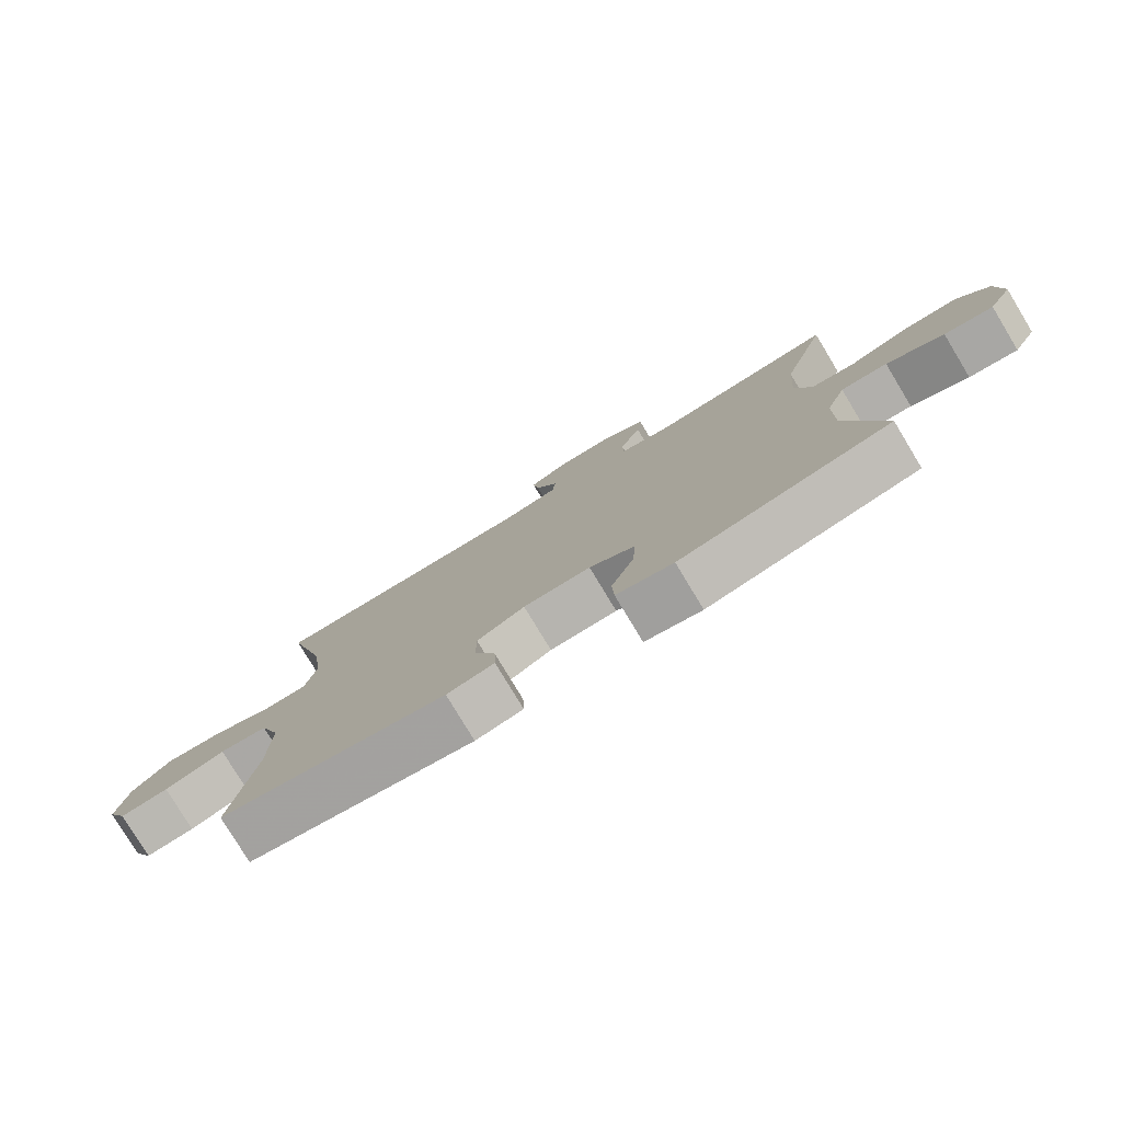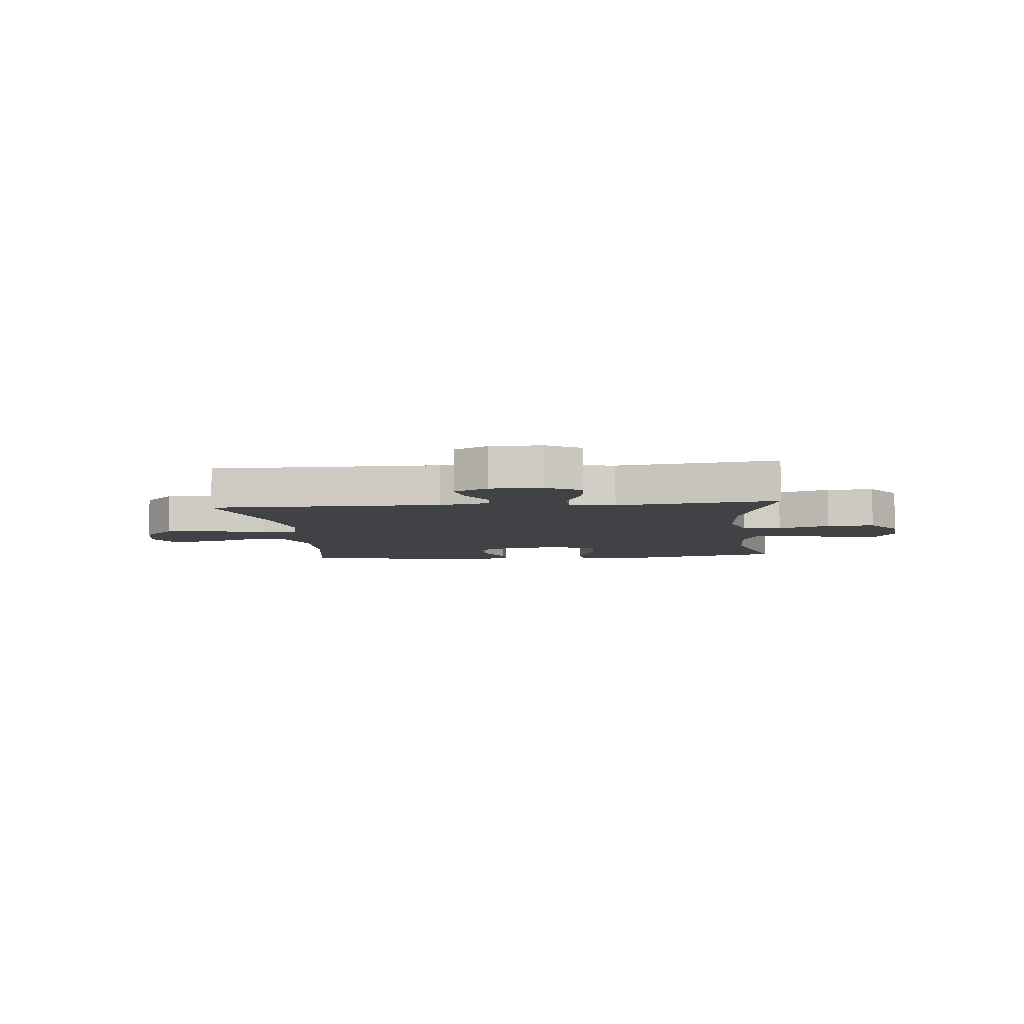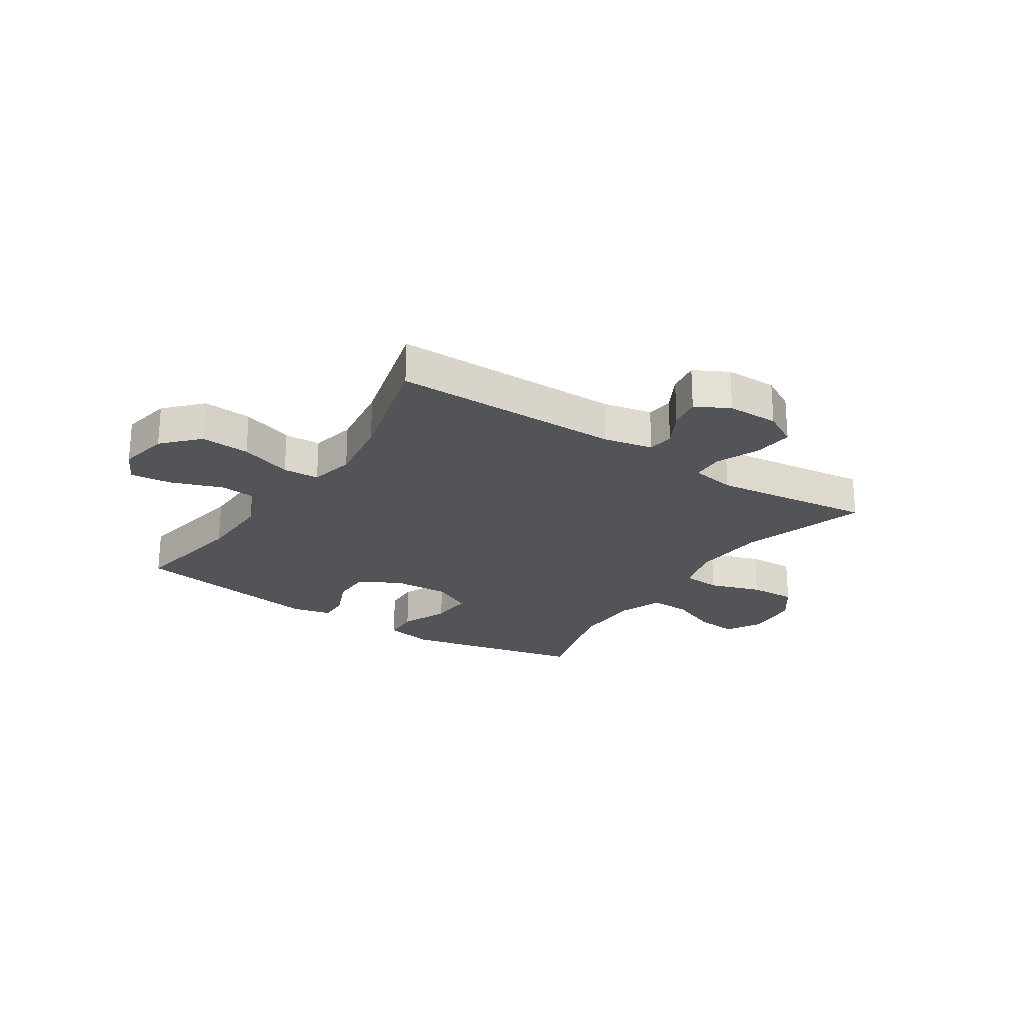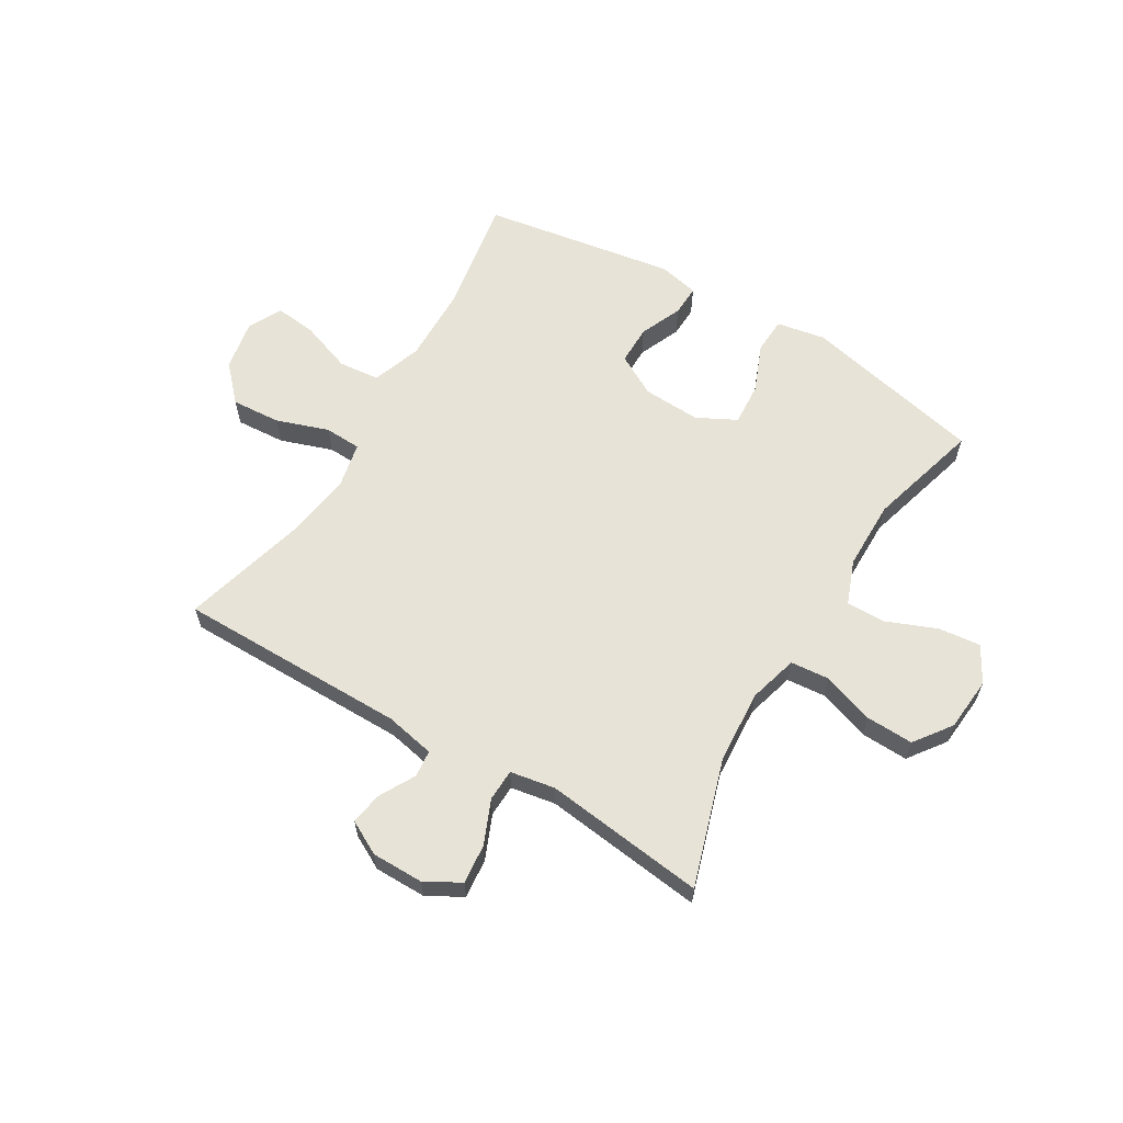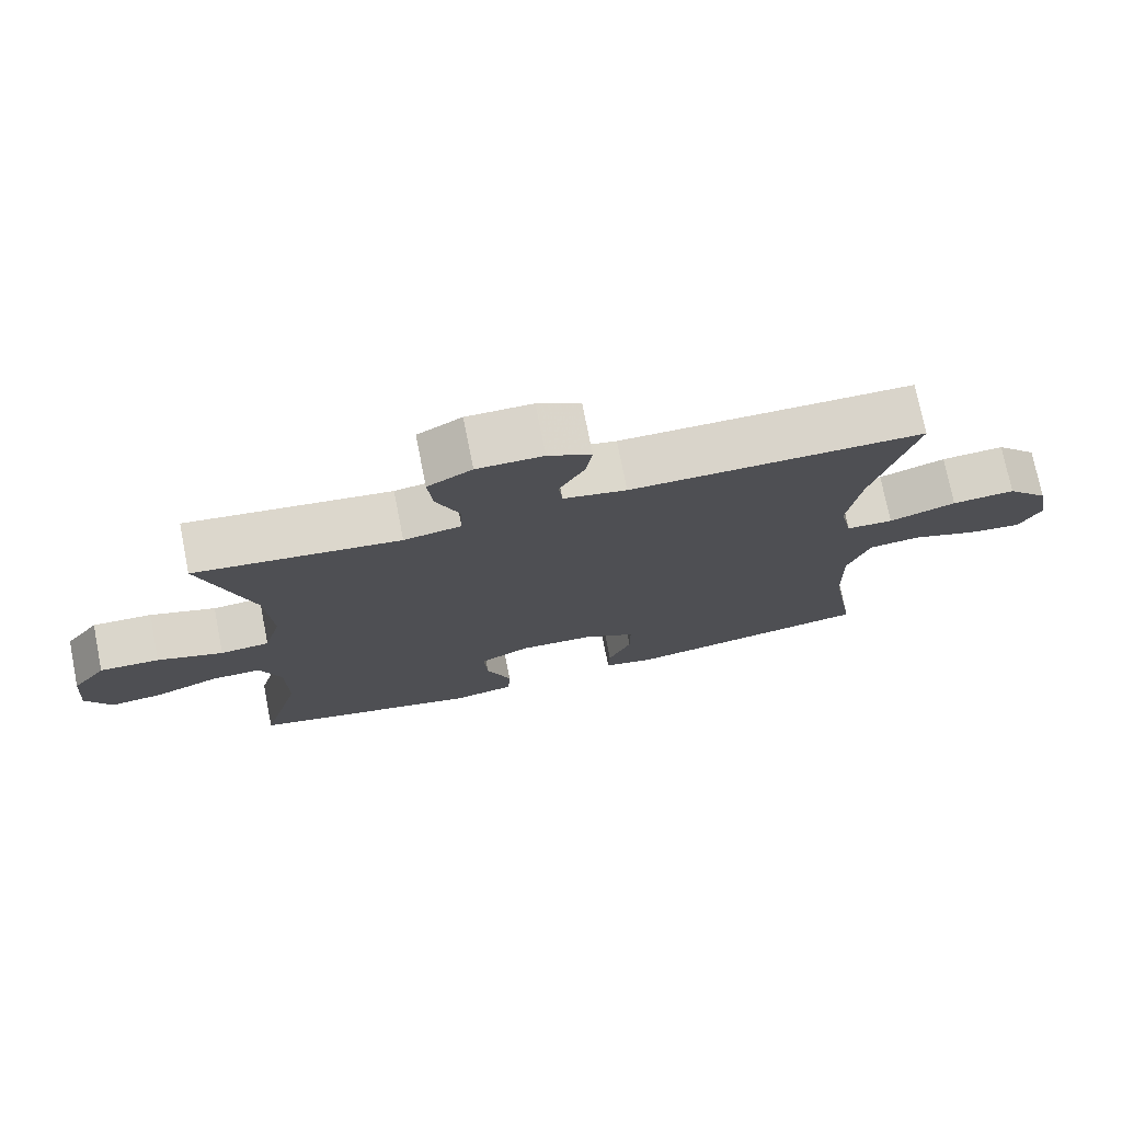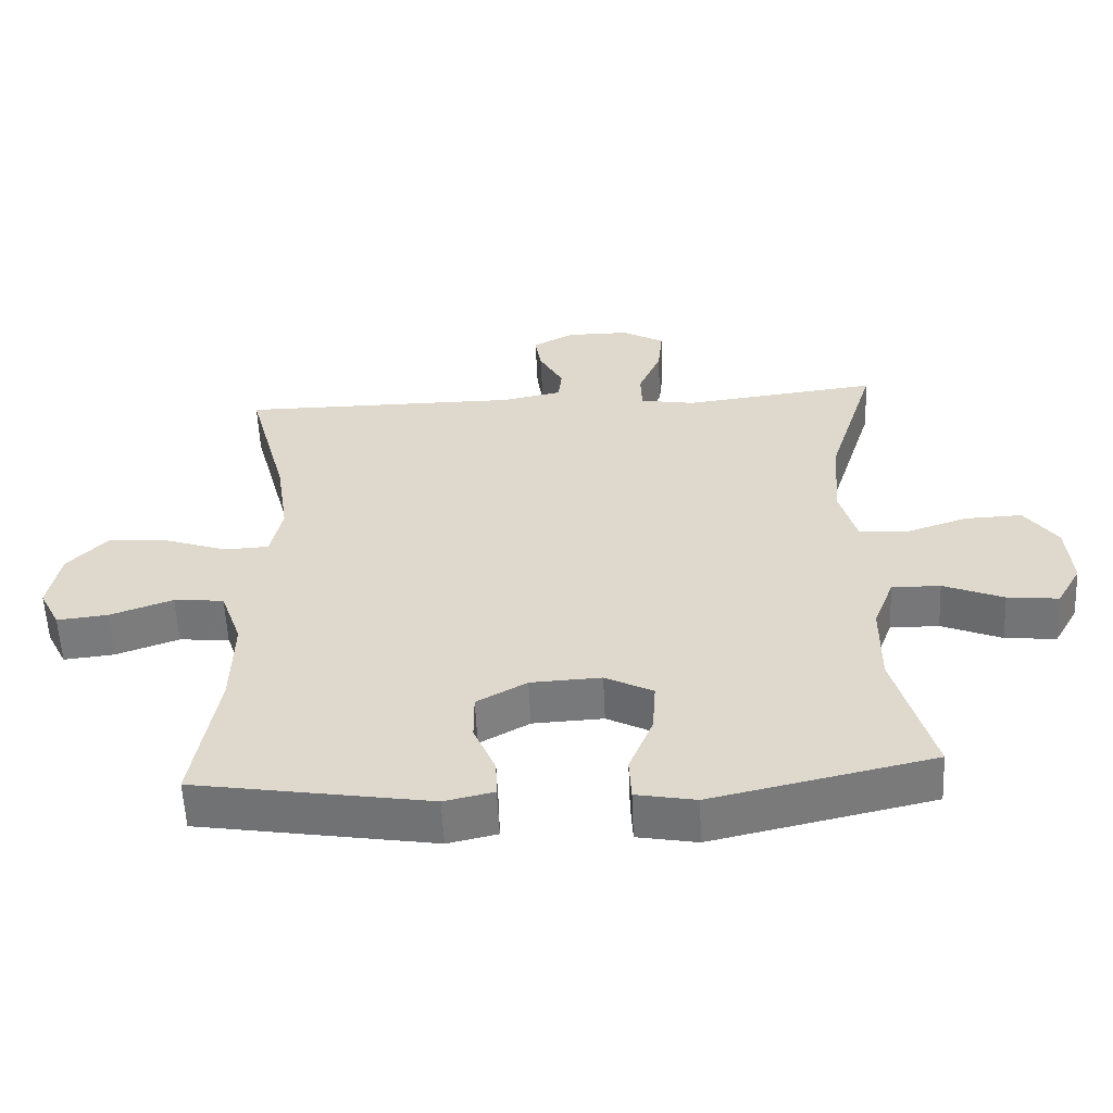
<metadata>
{"format":"obj","ext":"obj","renderer":"f3d","projection":"perspective","resolution":1024,"background":"white","views":[{"elev":-78.8,"azim":31.1,"up":"+Z"},{"elev":-6.5,"azim":5.8,"up":"+Y"},{"elev":-23.5,"azim":-33.3,"up":"+Y"},{"elev":61.7,"azim":30.9,"up":"+Y"},{"elev":74.8,"azim":168.8,"up":"+Z"},{"elev":-57.3,"azim":2.6,"up":"+Z"}]}
</metadata>
<code>
v 0.5 0.07 -0.5
v 0.178 0.07 -0.572
v 0.091 0.07 -0.556
v 0.088 0.07 -0.492
v 0.123 0.07 -0.406
v 0.128 0.07 -0.33
v 0.058 0.07 -0.294
v -0.045 0.07 -0.299
v -0.118 0.07 -0.34
v -0.118 0.07 -0.41
v -0.086 0.07 -0.485
v -0.084 0.07 -0.54
v -0.156 0.07 -0.556
v -0.5 0.07 -0.5
v -0.464 0.07 -0.289
v -0.461 0.07 -0.154
v -0.492 0.07 -0.066
v -0.565 0.07 -0.059
v -0.657 0.07 -0.092
v -0.731 0.07 -0.1
v -0.761 0.07 -0.04
v -0.744 0.07 0.05
v -0.686 0.07 0.112
v -0.598 0.07 0.106
v -0.505 0.07 0.074
v -0.44 0.07 0.077
v -0.423 0.07 0.157
v -0.441 0.07 0.28
v -0.5 0.07 0.5
v -0.091 0.07 0.5
v -0.003 0.07 0.518
v 0.002 0.07 0.566
v -0.033 0.07 0.63
v -0.042 0.07 0.687
v 0.018 0.07 0.719
v 0.11 0.07 0.719
v 0.172 0.07 0.684
v 0.165 0.07 0.614
v 0.132 0.07 0.536
v 0.134 0.07 0.479
v 0.214 0.07 0.465
v 0.5 0.07 0.5
v 0.429 0.07 0.274
v 0.42 0.07 0.143
v 0.444 0.07 0.056
v 0.513 0.07 0.05
v 0.605 0.07 0.081
v 0.689 0.07 0.084
v 0.737 0.07 0.018
v 0.745 0.07 -0.078
v 0.709 0.07 -0.142
v 0.634 0.07 -0.134
v 0.546 0.07 -0.098
v 0.475 0.07 -0.097
v 0.445 0.07 -0.175
v 0.444 0.07 -0.299
v 0.5 0 -0.5
v 0.178 0 -0.572
v 0.091 0 -0.556
v 0.088 0 -0.492
v 0.123 0 -0.406
v 0.128 0 -0.33
v 0.058 0 -0.294
v -0.045 0 -0.299
v -0.118 0 -0.34
v -0.118 0 -0.41
v -0.086 0 -0.485
v -0.084 0 -0.54
v -0.156 0 -0.556
v -0.5 0 -0.5
v -0.464 0 -0.289
v -0.461 0 -0.154
v -0.492 0 -0.066
v -0.565 0 -0.059
v -0.657 0 -0.092
v -0.731 0 -0.1
v -0.761 0 -0.04
v -0.744 0 0.05
v -0.686 0 0.112
v -0.598 0 0.106
v -0.505 0 0.074
v -0.44 0 0.077
v -0.423 0 0.157
v -0.441 0 0.28
v -0.5 0 0.5
v -0.091 0 0.5
v -0.003 0 0.518
v 0.002 0 0.566
v -0.033 0 0.63
v -0.042 0 0.687
v 0.018 0 0.719
v 0.11 0 0.719
v 0.172 0 0.684
v 0.165 0 0.614
v 0.132 0 0.536
v 0.134 0 0.479
v 0.214 0 0.465
v 0.5 0 0.5
v 0.429 0 0.274
v 0.42 0 0.143
v 0.444 0 0.056
v 0.513 0 0.05
v 0.605 0 0.081
v 0.689 0 0.084
v 0.737 0 0.018
v 0.745 0 -0.078
v 0.709 0 -0.142
v 0.634 0 -0.134
v 0.546 0 -0.098
v 0.475 0 -0.097
v 0.445 0 -0.175
v 0.444 0 -0.299
f 50 51 52 53
f 50 53 54
f 49 50 54
f 46 47 48 49
f 45 46 49 54
f 44 45 54 55
f 41 42 43
f 40 41 43 44
f 36 37 38 39
f 36 39 40
f 35 36 40
f 32 33 34 35
f 31 32 35 40
f 30 31 40 44
f 28 29 30 44
f 22 23 24 25
f 22 25 26
f 21 22 26
f 18 19 20 21
f 17 18 21 26
f 16 17 26
f 15 16 26 27
f 13 14 15
f 10 11 12 13
f 9 10 13 15
f 8 9 15 27
f 2 3 4 5
f 56 1 2 5
f 56 5 6
f 55 56 6 7
f 27 28 44 55
f 7 8 27 55
f 109 108 107 106
f 110 109 106
f 110 106 105
f 105 104 103 102
f 110 105 102 101
f 111 110 101 100
f 99 98 97
f 100 99 97 96
f 95 94 93 92
f 96 95 92
f 96 92 91
f 91 90 89 88
f 96 91 88 87
f 100 96 87 86
f 100 86 85 84
f 81 80 79 78
f 82 81 78
f 82 78 77
f 77 76 75 74
f 82 77 74 73
f 82 73 72
f 83 82 72 71
f 71 70 69
f 69 68 67 66
f 71 69 66 65
f 83 71 65 64
f 61 60 59 58
f 61 58 57 112
f 62 61 112
f 63 62 112 111
f 111 100 84 83
f 111 83 64 63
f 1 57 58 2
f 2 58 59 3
f 3 59 60 4
f 4 60 61 5
f 5 61 62 6
f 6 62 63 7
f 7 63 64 8
f 8 64 65 9
f 9 65 66 10
f 10 66 67 11
f 11 67 68 12
f 12 68 69 13
f 13 69 70 14
f 14 70 71 15
f 15 71 72 16
f 16 72 73 17
f 17 73 74 18
f 18 74 75 19
f 19 75 76 20
f 20 76 77 21
f 21 77 78 22
f 22 78 79 23
f 23 79 80 24
f 24 80 81 25
f 25 81 82 26
f 26 82 83 27
f 27 83 84 28
f 28 84 85 29
f 29 85 86 30
f 30 86 87 31
f 31 87 88 32
f 32 88 89 33
f 33 89 90 34
f 34 90 91 35
f 35 91 92 36
f 36 92 93 37
f 37 93 94 38
f 38 94 95 39
f 39 95 96 40
f 40 96 97 41
f 41 97 98 42
f 42 98 99 43
f 43 99 100 44
f 44 100 101 45
f 45 101 102 46
f 46 102 103 47
f 47 103 104 48
f 48 104 105 49
f 49 105 106 50
f 50 106 107 51
f 51 107 108 52
f 52 108 109 53
f 53 109 110 54
f 54 110 111 55
f 55 111 112 56
f 56 112 57 1

</code>
